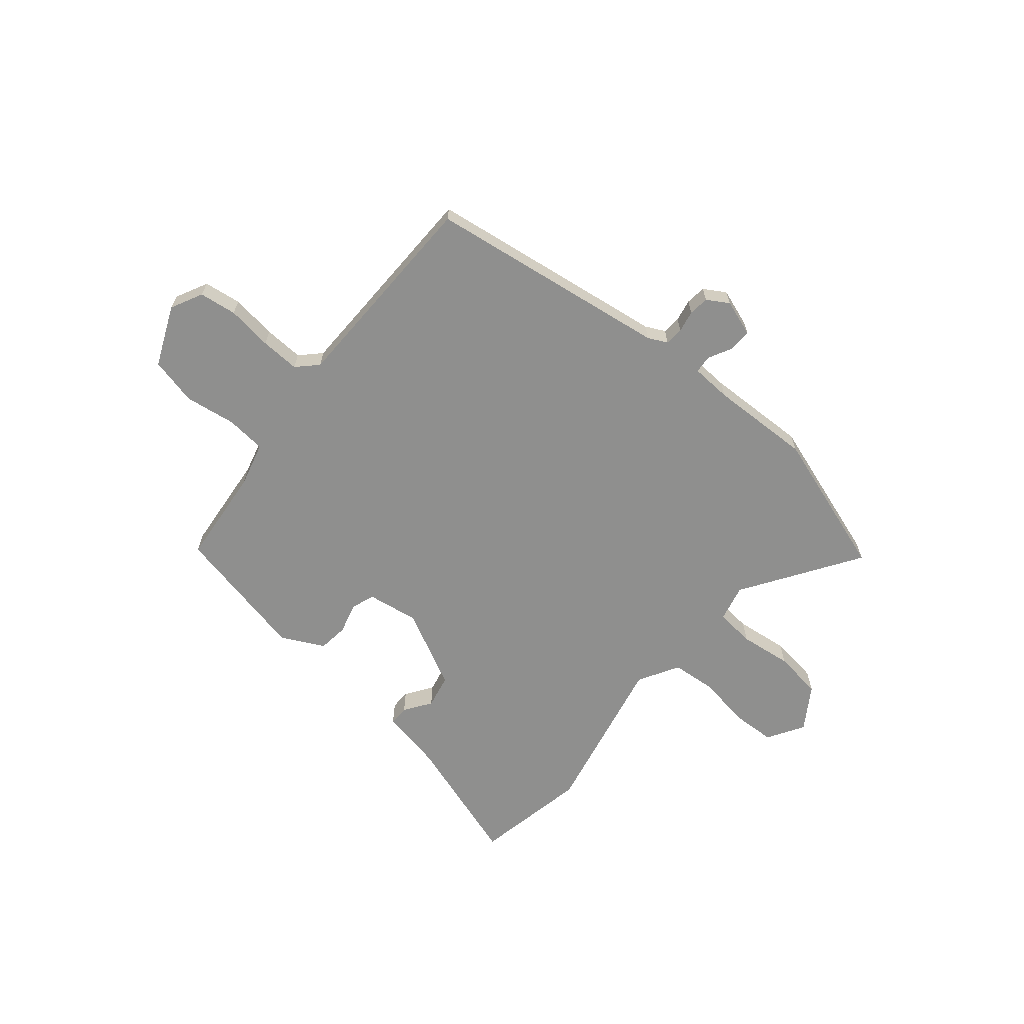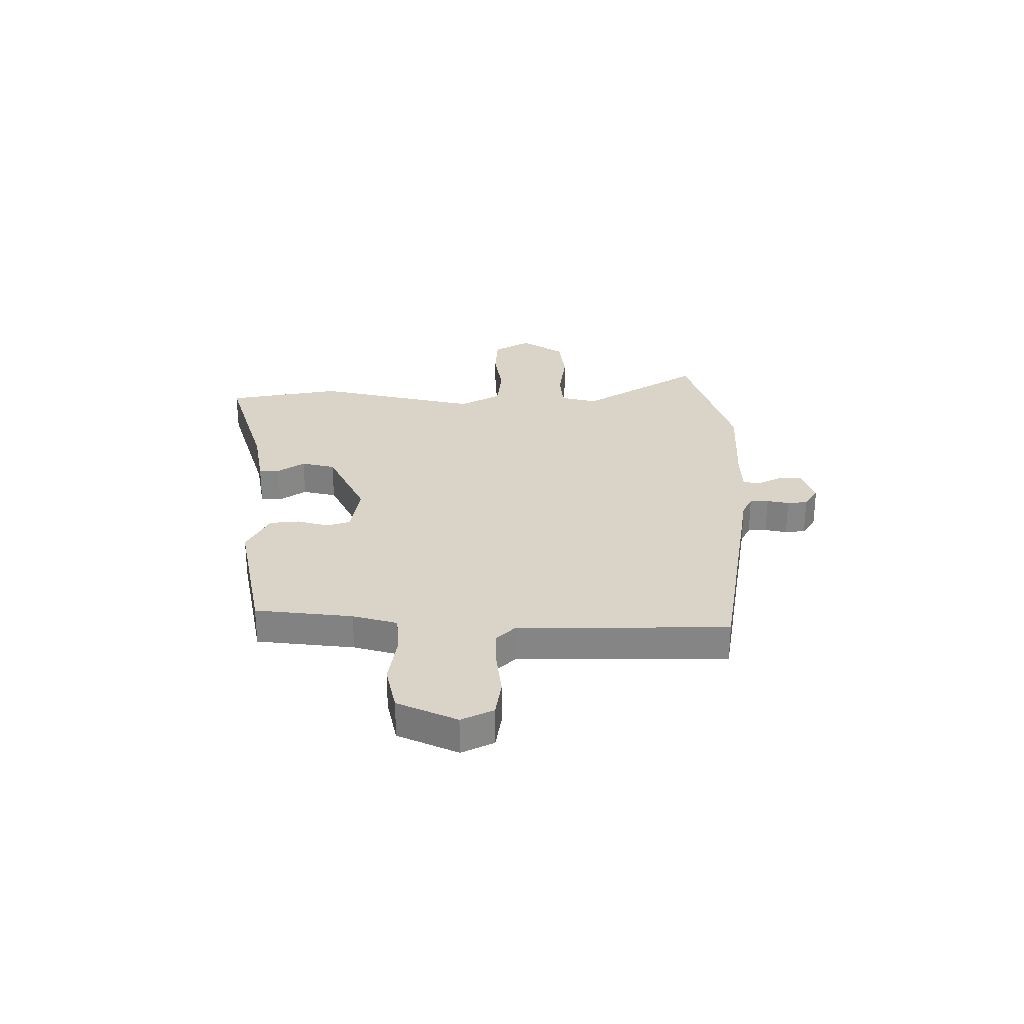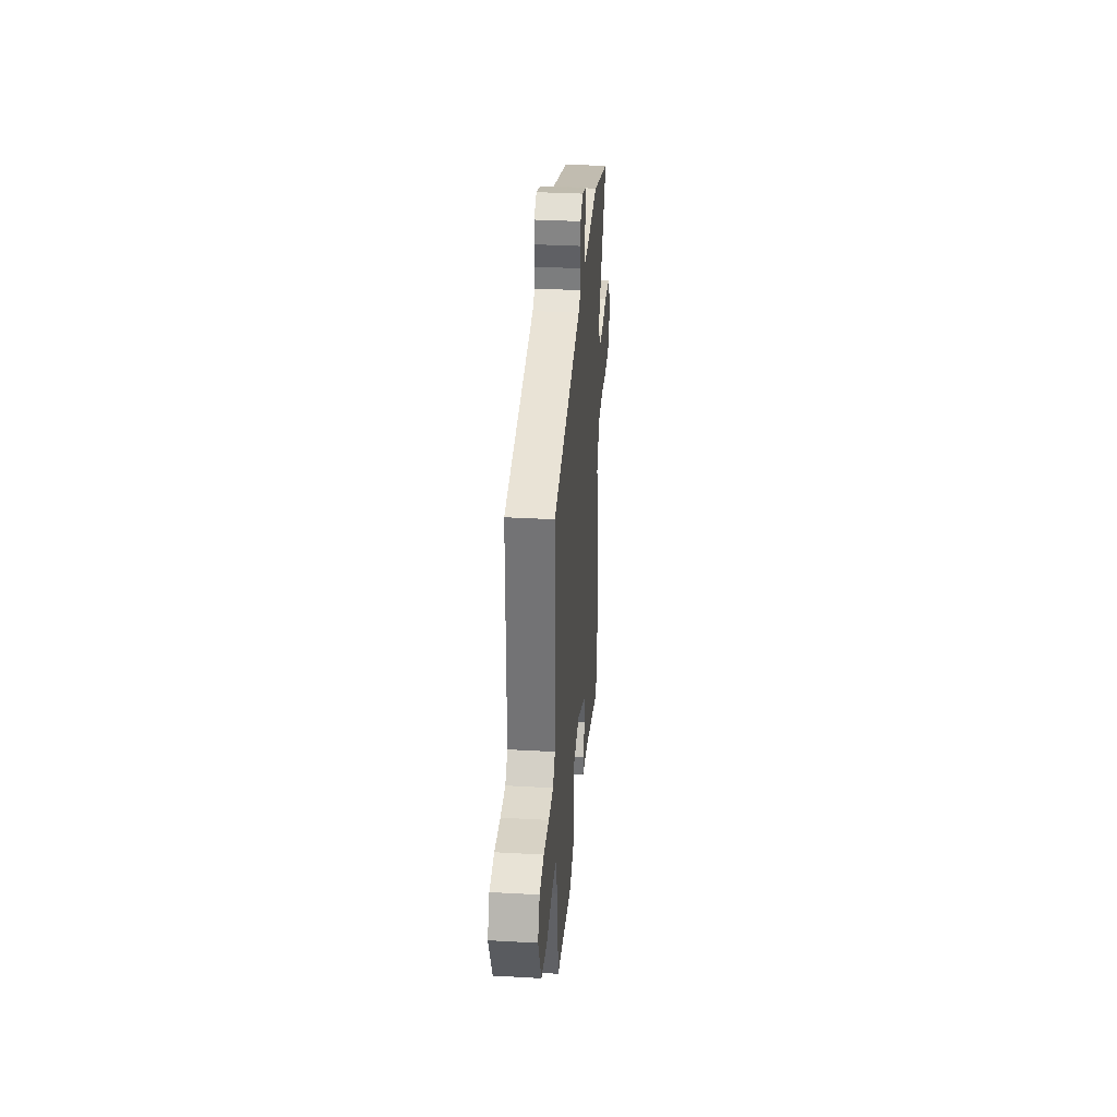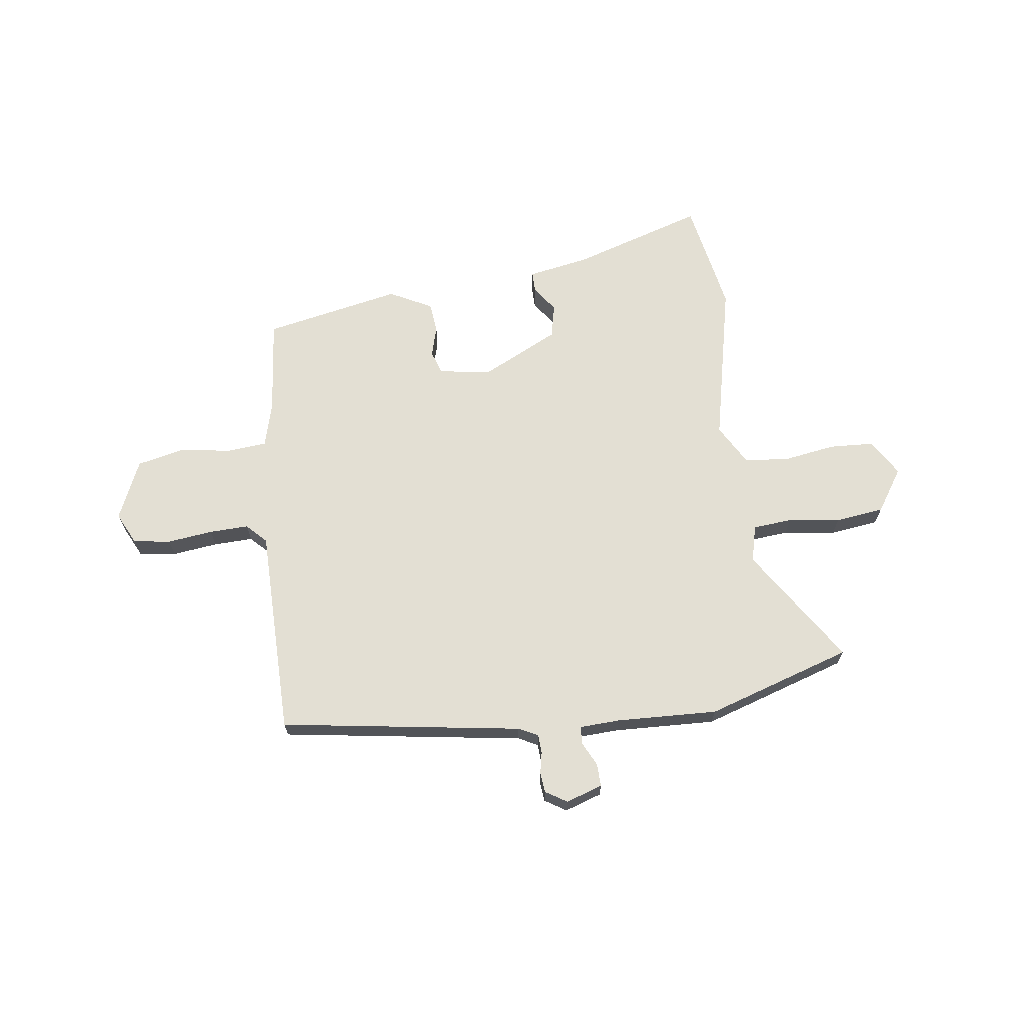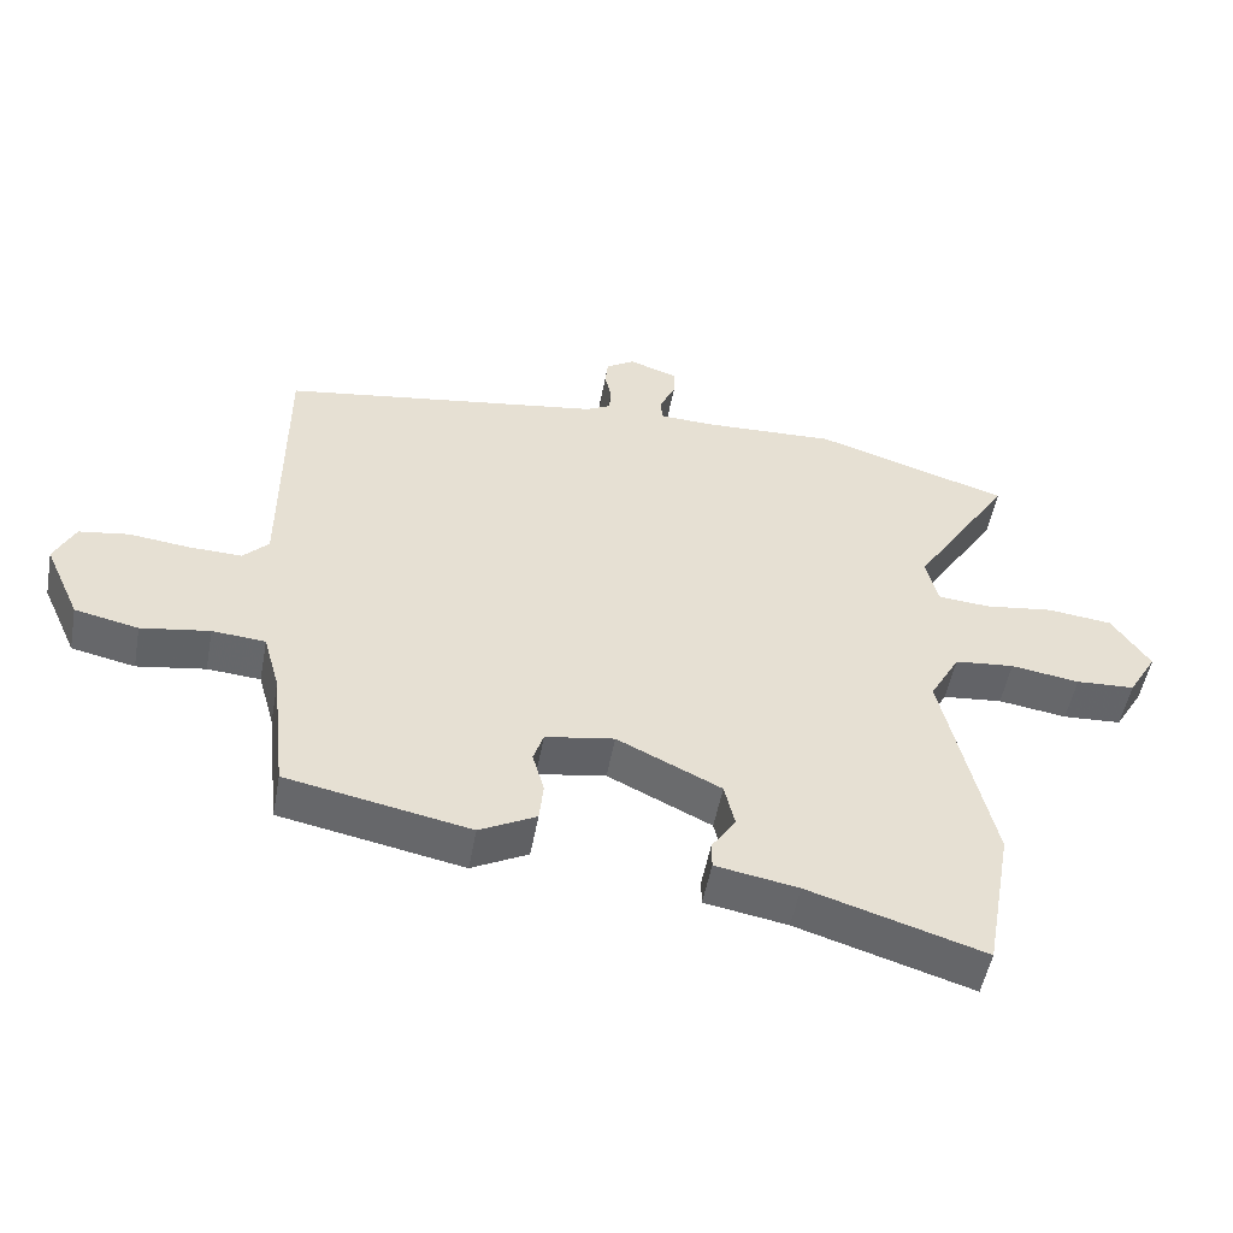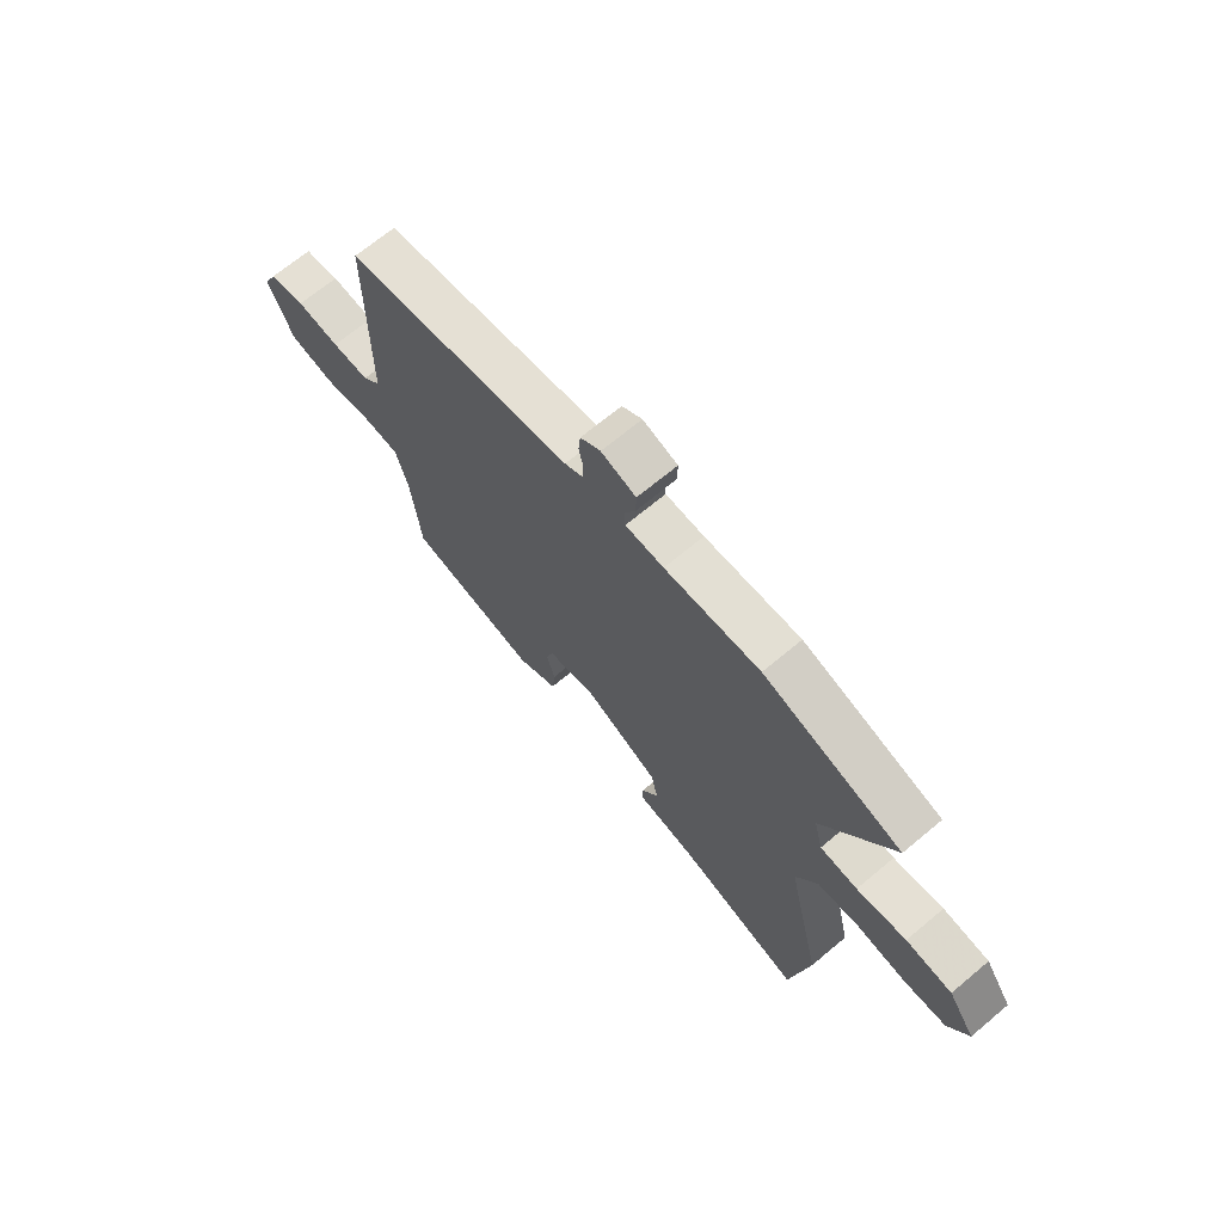
<metadata>
{"format":"obj","ext":"obj","renderer":"f3d","projection":"perspective","resolution":1024,"background":"white","views":[{"elev":-65.3,"azim":-40.7,"up":"+Y"},{"elev":28.4,"azim":-90.0,"up":"+Y"},{"elev":33.6,"azim":-85.6,"up":"+Z"},{"elev":67.1,"azim":-8.0,"up":"+Y"},{"elev":-51.7,"azim":-10.5,"up":"+Z"},{"elev":68.3,"azim":50.0,"up":"+Z"}]}
</metadata>
<code>
v 0.522 0.07 -0.379
v 0.482 0.07 -0.599
v 0.227 0.07 -0.521
v 0.107 0.07 -0.5
v 0.107 0.07 -0.461
v 0.142 0.07 -0.409
v 0.127 0.07 -0.344
v -0.024 0.07 -0.271
v -0.124 0.07 -0.288
v -0.139 0.07 -0.333
v -0.122 0.07 -0.393
v -0.128 0.07 -0.451
v -0.21 0.07 -0.494
v -0.476 0.07 -0.442
v -0.497 0.07 -0.254
v -0.521 0.07 -0.168
v -0.598 0.07 -0.162
v -0.697 0.07 -0.178
v -0.789 0.07 -0.158
v -0.841 0.07 -0.043
v -0.811 0.07 0.019
v -0.739 0.07 0.03
v -0.651 0.07 0.02
v -0.575 0.07 0.018
v -0.538 0.07 0.056
v -0.537 0.07 0.46
v -0.071 0.07 0.534
v -0.034 0.07 0.553
v -0.032 0.07 0.589
v -0.041 0.07 0.631
v -0.037 0.07 0.67
v 0.004 0.07 0.696
v 0.075 0.07 0.673
v 0.074 0.07 0.629
v 0.051 0.07 0.582
v 0.054 0.07 0.548
v 0.132 0.07 0.545
v 0.327 0.07 0.554
v 0.609 0.07 0.466
v 0.465 0.07 0.24
v 0.483 0.07 0.169
v 0.559 0.07 0.163
v 0.66 0.07 0.177
v 0.754 0.07 0.166
v 0.809 0.07 0.084
v 0.767 0.07 0.013
v 0.681 0.07 0.008
v 0.581 0.07 0.023
v 0.494 0.07 0.014
v 0.45 0.07 -0.065
v 0.522 0 -0.379
v 0.482 0 -0.599
v 0.227 0 -0.521
v 0.107 0 -0.5
v 0.107 0 -0.461
v 0.142 0 -0.409
v 0.127 0 -0.344
v -0.024 0 -0.271
v -0.124 0 -0.288
v -0.139 0 -0.333
v -0.122 0 -0.393
v -0.128 0 -0.451
v -0.21 0 -0.494
v -0.476 0 -0.442
v -0.497 0 -0.254
v -0.521 0 -0.168
v -0.598 0 -0.162
v -0.697 0 -0.178
v -0.789 0 -0.158
v -0.841 0 -0.043
v -0.811 0 0.019
v -0.739 0 0.03
v -0.651 0 0.02
v -0.575 0 0.018
v -0.538 0 0.056
v -0.537 0 0.46
v -0.071 0 0.534
v -0.034 0 0.553
v -0.032 0 0.589
v -0.041 0 0.631
v -0.037 0 0.67
v 0.004 0 0.696
v 0.075 0 0.673
v 0.074 0 0.629
v 0.051 0 0.582
v 0.054 0 0.548
v 0.132 0 0.545
v 0.327 0 0.554
v 0.609 0 0.466
v 0.465 0 0.24
v 0.483 0 0.169
v 0.559 0 0.163
v 0.66 0 0.177
v 0.754 0 0.166
v 0.809 0 0.084
v 0.767 0 0.013
v 0.681 0 0.008
v 0.581 0 0.023
v 0.494 0 0.014
v 0.45 0 -0.065
f 46 47 48
f 45 46 48
f 44 45 48
f 43 44 48
f 42 43 48
f 41 42 48 49
f 40 41 49 50
f 37 38 39 40
f 36 37 40 50
f 33 34 35
f 32 33 35
f 31 32 35
f 30 31 35
f 29 30 35
f 28 29 35 36
f 1 2 3
f 50 1 3
f 36 50 3
f 28 36 3
f 27 28 3
f 21 22 23
f 20 21 23
f 19 20 23
f 18 19 23
f 17 18 23
f 16 17 23 24
f 13 14 15
f 12 13 15
f 11 12 15
f 10 11 15
f 9 10 15 16
f 16 24 25
f 9 16 25
f 8 9 25
f 3 4 5 6
f 3 6 7
f 27 3 7
f 25 26 27
f 8 25 27
f 7 8 27
f 98 97 96
f 98 96 95
f 98 95 94
f 98 94 93
f 98 93 92
f 99 98 92 91
f 100 99 91 90
f 90 89 88 87
f 100 90 87 86
f 85 84 83
f 85 83 82
f 85 82 81
f 85 81 80
f 85 80 79
f 86 85 79 78
f 53 52 51
f 53 51 100
f 53 100 86
f 53 86 78
f 53 78 77
f 73 72 71
f 73 71 70
f 73 70 69
f 73 69 68
f 73 68 67
f 74 73 67 66
f 65 64 63
f 65 63 62
f 65 62 61
f 65 61 60
f 66 65 60 59
f 75 74 66
f 75 66 59
f 75 59 58
f 56 55 54 53
f 57 56 53
f 57 53 77
f 77 76 75
f 77 75 58
f 77 58 57
f 1 51 52 2
f 2 52 53 3
f 3 53 54 4
f 4 54 55 5
f 5 55 56 6
f 6 56 57 7
f 7 57 58 8
f 8 58 59 9
f 9 59 60 10
f 10 60 61 11
f 11 61 62 12
f 12 62 63 13
f 13 63 64 14
f 14 64 65 15
f 15 65 66 16
f 16 66 67 17
f 17 67 68 18
f 18 68 69 19
f 19 69 70 20
f 20 70 71 21
f 21 71 72 22
f 22 72 73 23
f 23 73 74 24
f 24 74 75 25
f 25 75 76 26
f 26 76 77 27
f 27 77 78 28
f 28 78 79 29
f 29 79 80 30
f 30 80 81 31
f 31 81 82 32
f 32 82 83 33
f 33 83 84 34
f 34 84 85 35
f 35 85 86 36
f 36 86 87 37
f 37 87 88 38
f 38 88 89 39
f 39 89 90 40
f 40 90 91 41
f 41 91 92 42
f 42 92 93 43
f 43 93 94 44
f 44 94 95 45
f 45 95 96 46
f 46 96 97 47
f 47 97 98 48
f 48 98 99 49
f 49 99 100 50
f 50 100 51 1

</code>
